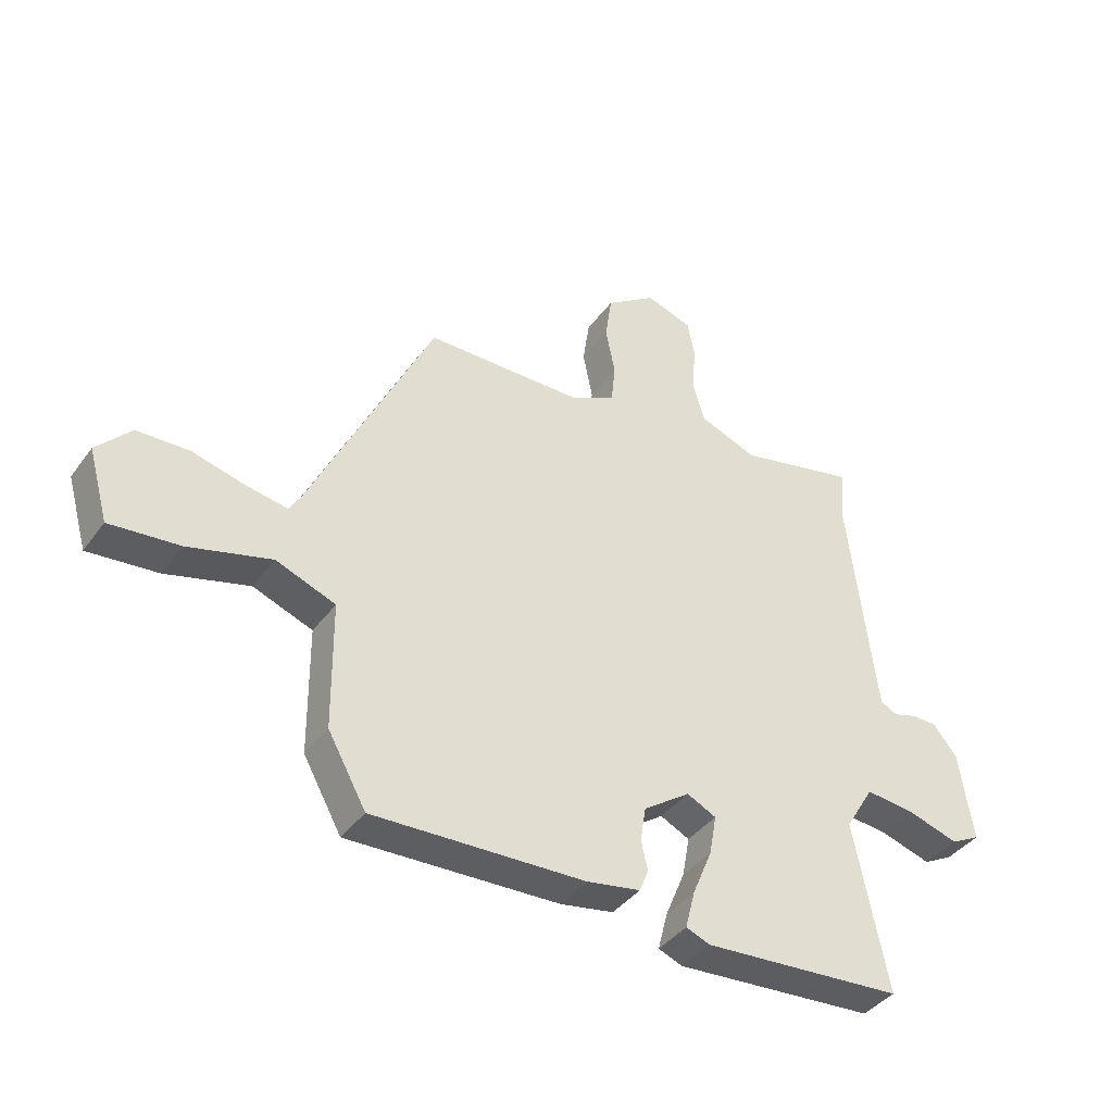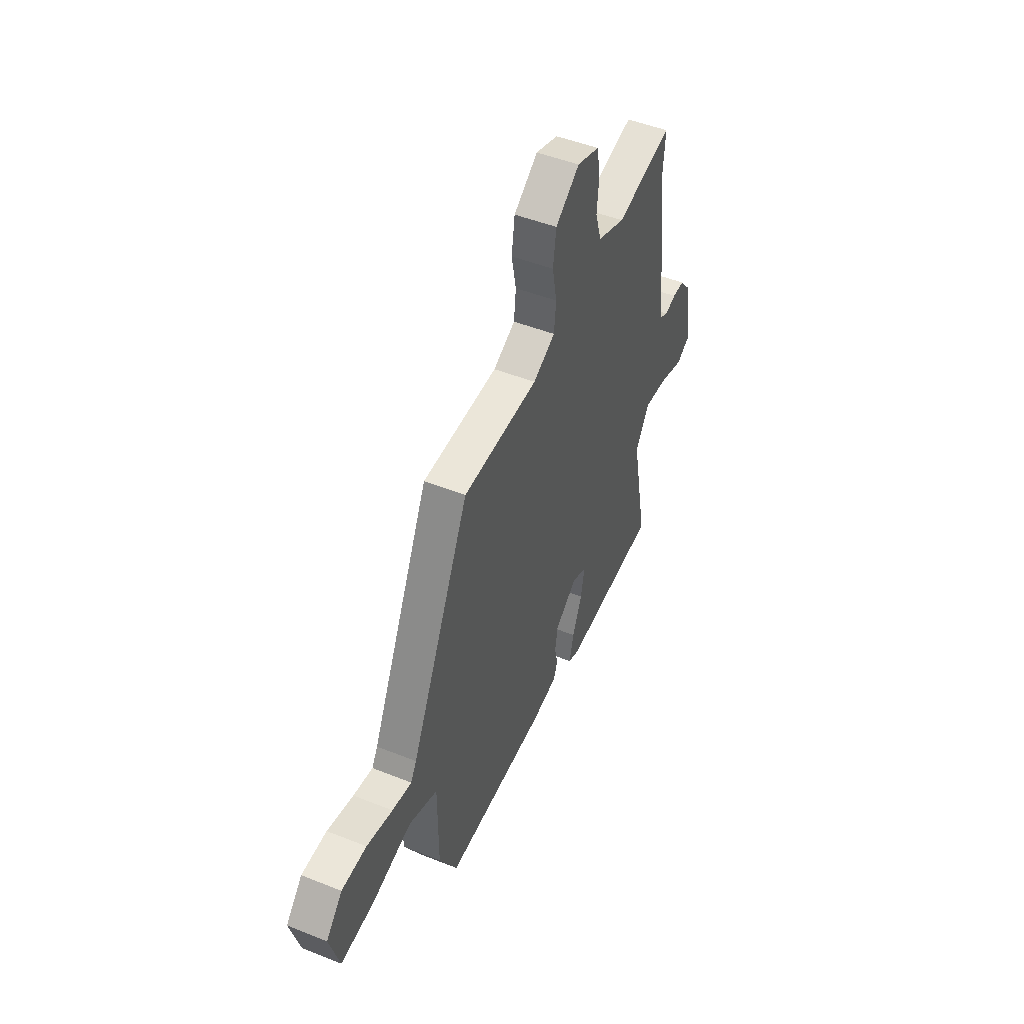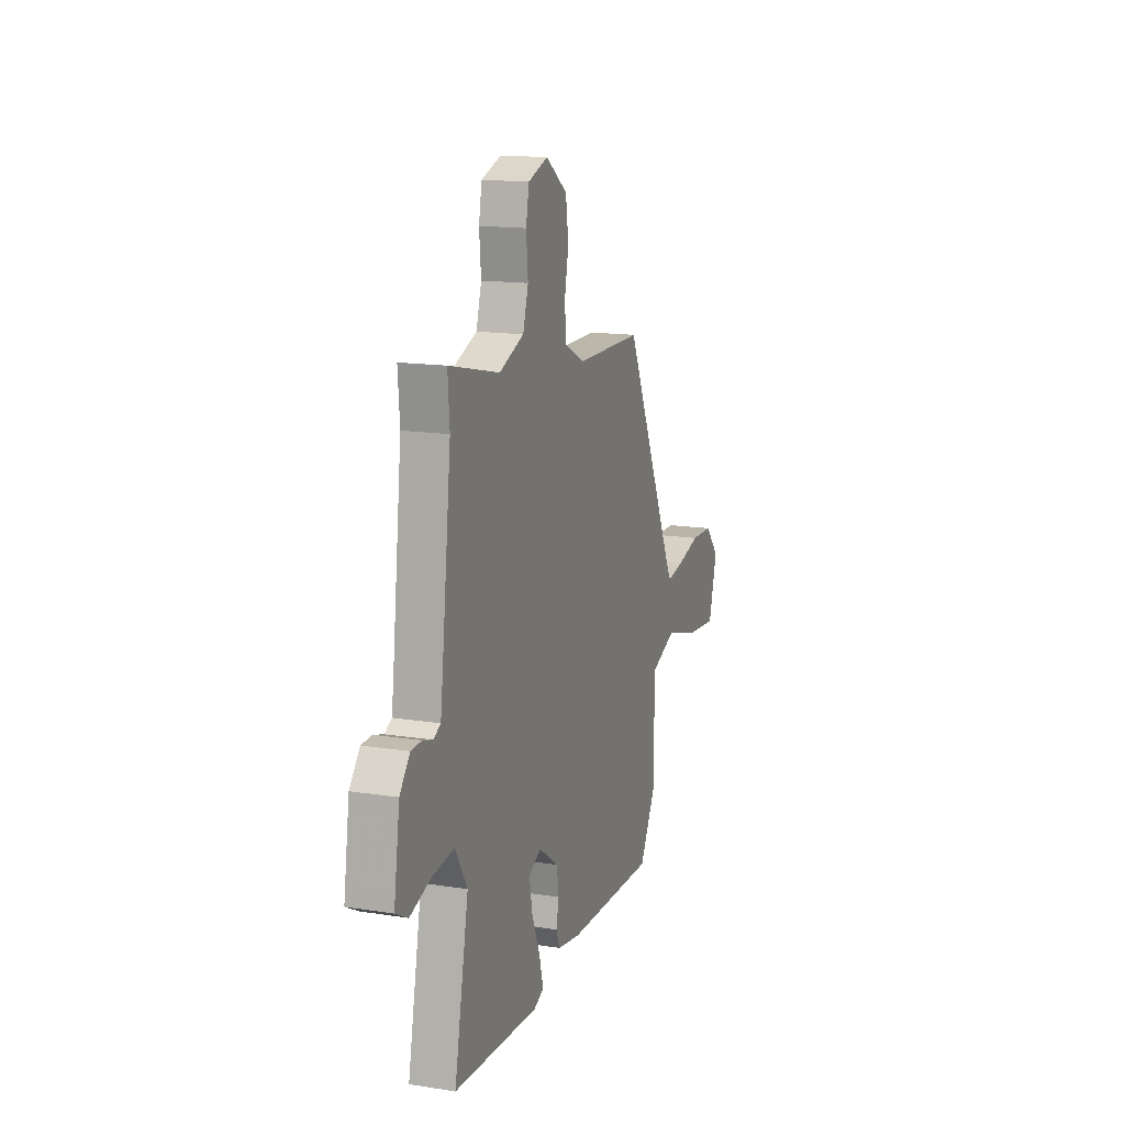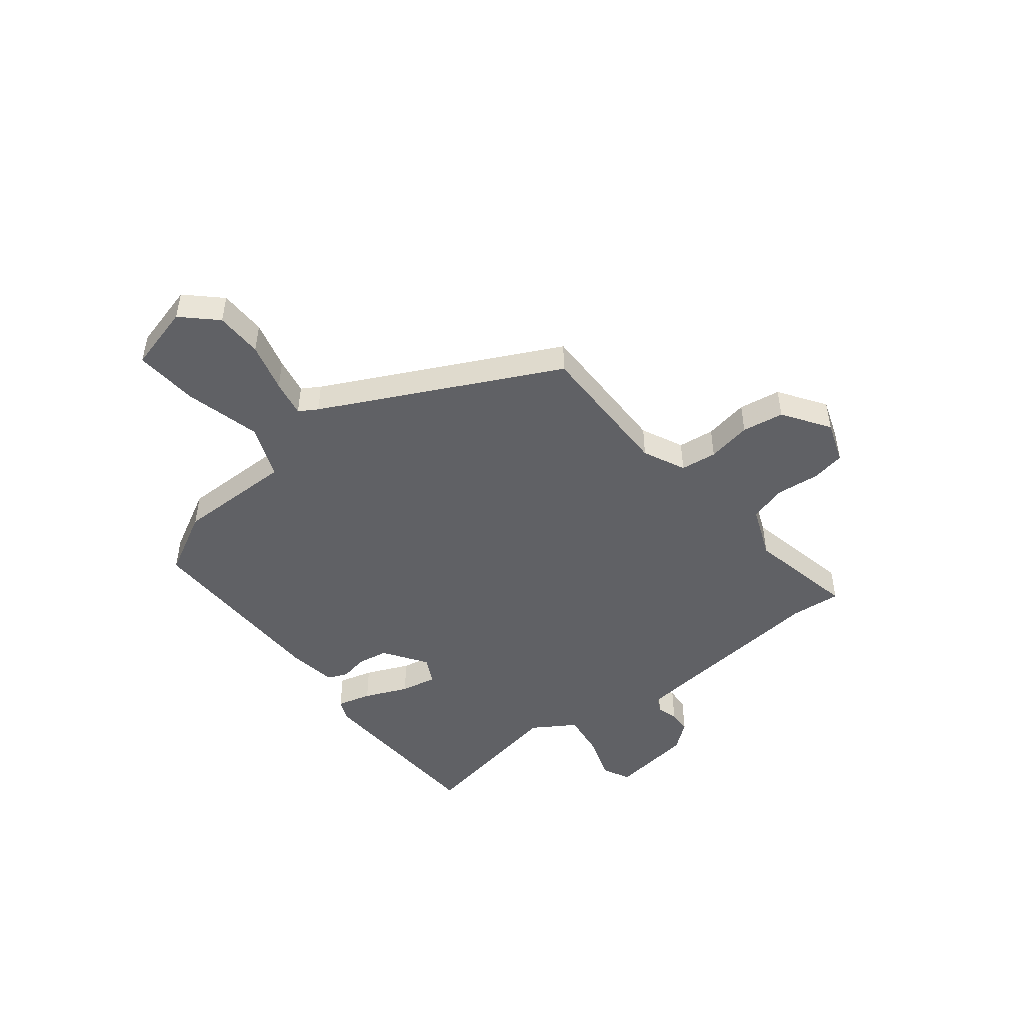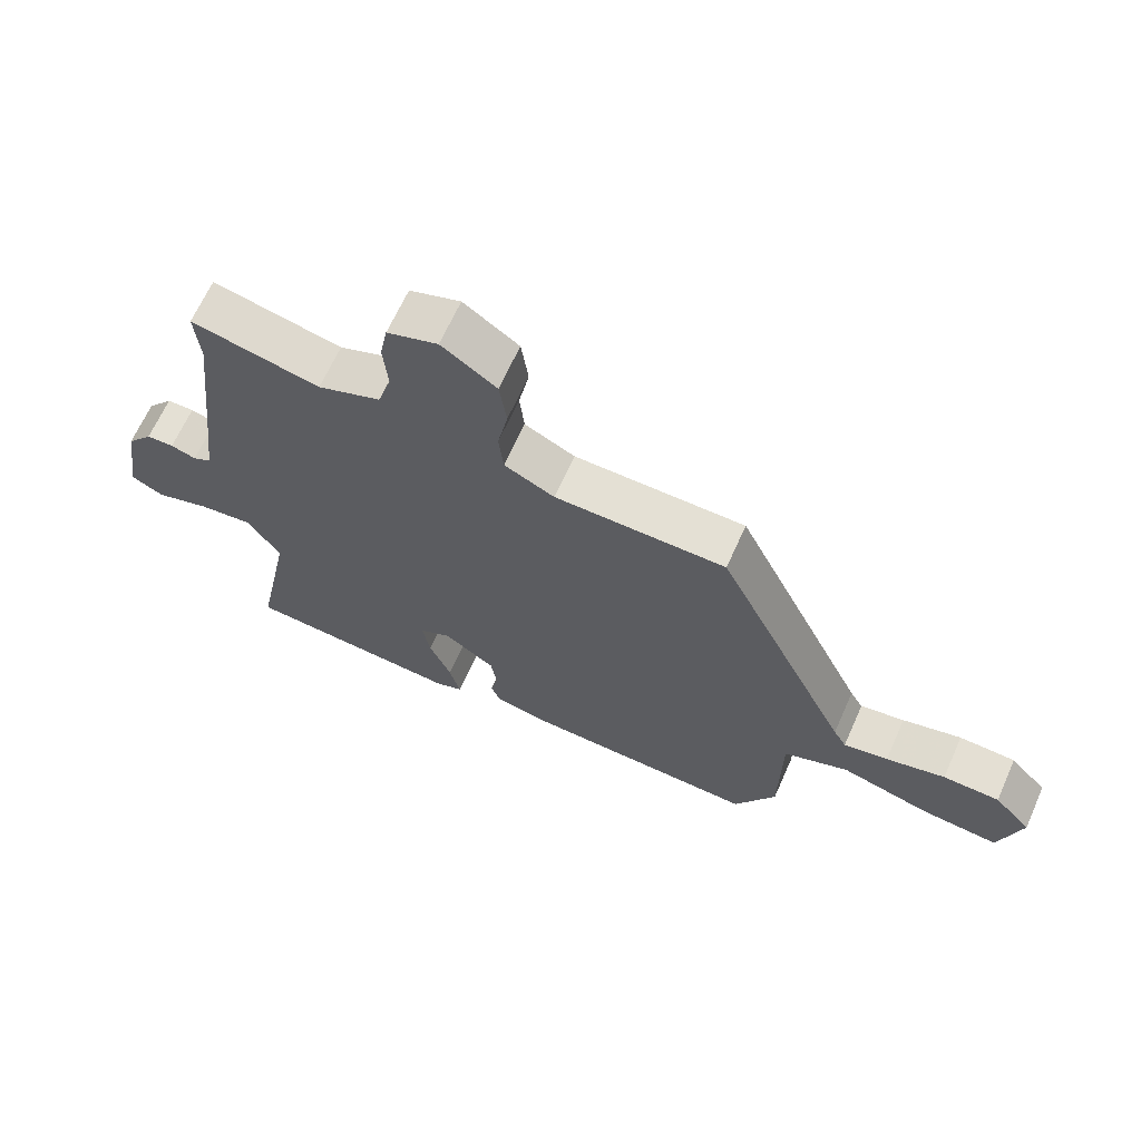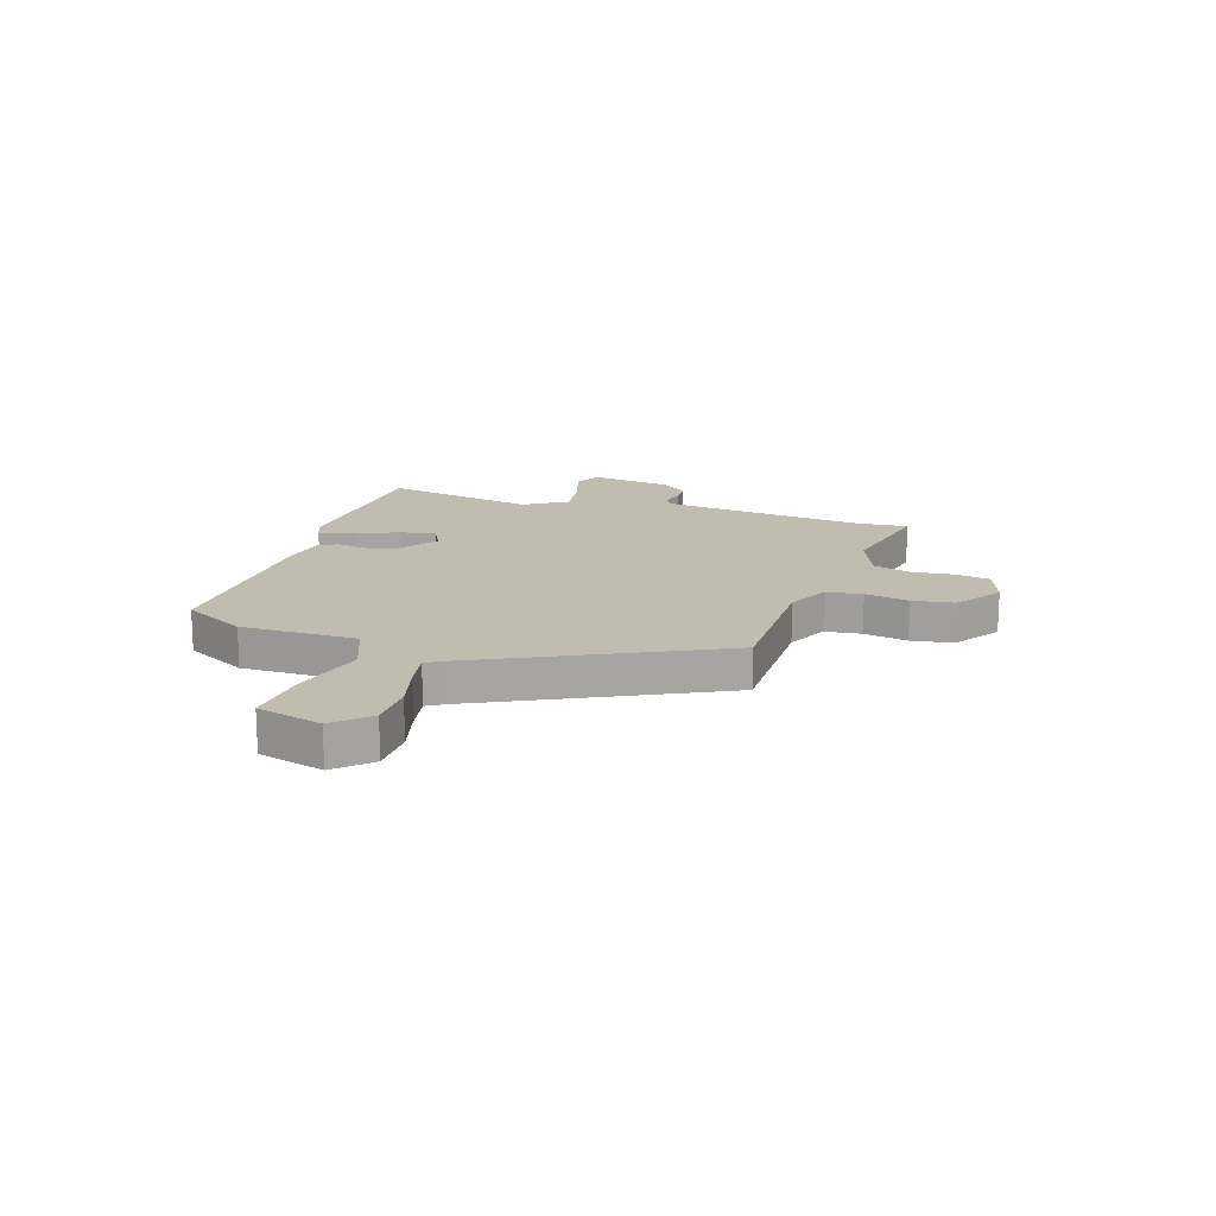
<metadata>
{"format":"obj","ext":"obj","renderer":"f3d","projection":"perspective","resolution":1024,"background":"white","views":[{"elev":-39.8,"azim":-32.5,"up":"+Z"},{"elev":48.4,"azim":-66.0,"up":"+Z"},{"elev":15.1,"azim":108.6,"up":"+Z"},{"elev":-48.1,"azim":-52.7,"up":"+Y"},{"elev":66.1,"azim":-155.9,"up":"+Z"},{"elev":16.5,"azim":-72.8,"up":"+Y"}]}
</metadata>
<code>
v -0.321 0.07 0.453
v -0.058 0.07 0.456
v 0.019 0.07 0.494
v 0.026 0.07 0.561
v 0.01 0.07 0.642
v 0.021 0.07 0.719
v 0.105 0.07 0.778
v 0.183 0.07 0.752
v 0.195 0.07 0.689
v 0.188 0.07 0.611
v 0.209 0.07 0.542
v 0.306 0.07 0.505
v 0.504 0.07 0.55
v 0.497 0.07 0.458
v 0.533 0.07 0.152
v 0.543 0.07 0.075
v 0.571 0.07 0.061
v 0.61 0.07 0.073
v 0.652 0.07 0.072
v 0.692 0.07 0.023
v 0.715 0.07 -0.128
v 0.666 0.07 -0.154
v 0.582 0.07 -0.128
v 0.498 0.07 -0.119
v 0.45 0.07 -0.198
v 0.506 0.07 -0.48
v 0.17 0.07 -0.504
v 0.13 0.07 -0.488
v 0.146 0.07 -0.425
v 0.179 0.07 -0.345
v 0.191 0.07 -0.278
v 0.142 0.07 -0.254
v 0.064 0.07 -0.309
v 0.055 0.07 -0.366
v 0.066 0.07 -0.416
v 0.051 0.07 -0.453
v -0.038 0.07 -0.469
v -0.394 0.07 -0.482
v -0.458 0.07 -0.367
v -0.46 0.07 -0.152
v -0.56 0.07 -0.114
v -0.699 0.07 -0.152
v -0.816 0.07 -0.163
v -0.85 0.07 -0.043
v -0.793 0.07 0.019
v -0.706 0.07 0.022
v -0.615 0.07 -0.001
v -0.547 0.07 -0.013
v -0.527 0.07 0.021
v -0.321 0 0.453
v -0.058 0 0.456
v 0.019 0 0.494
v 0.026 0 0.561
v 0.01 0 0.642
v 0.021 0 0.719
v 0.105 0 0.778
v 0.183 0 0.752
v 0.195 0 0.689
v 0.188 0 0.611
v 0.209 0 0.542
v 0.306 0 0.505
v 0.504 0 0.55
v 0.497 0 0.458
v 0.533 0 0.152
v 0.543 0 0.075
v 0.571 0 0.061
v 0.61 0 0.073
v 0.652 0 0.072
v 0.692 0 0.023
v 0.715 0 -0.128
v 0.666 0 -0.154
v 0.582 0 -0.128
v 0.498 0 -0.119
v 0.45 0 -0.198
v 0.506 0 -0.48
v 0.17 0 -0.504
v 0.13 0 -0.488
v 0.146 0 -0.425
v 0.179 0 -0.345
v 0.191 0 -0.278
v 0.142 0 -0.254
v 0.064 0 -0.309
v 0.055 0 -0.366
v 0.066 0 -0.416
v 0.051 0 -0.453
v -0.038 0 -0.469
v -0.394 0 -0.482
v -0.458 0 -0.367
v -0.46 0 -0.152
v -0.56 0 -0.114
v -0.699 0 -0.152
v -0.816 0 -0.163
v -0.85 0 -0.043
v -0.793 0 0.019
v -0.706 0 0.022
v -0.615 0 -0.001
v -0.547 0 -0.013
v -0.527 0 0.021
f 44 45 46 47
f 44 47 48
f 41 42 43 44
f 41 44 48
f 40 41 48 49
f 38 39 40
f 37 38 40
f 34 35 36 37
f 33 34 37 40
f 32 33 40 49
f 27 28 29 30
f 25 26 27 30
f 24 25 30 31
f 20 21 22 23
f 20 23 24
f 17 18 19 20
f 17 20 24 31
f 12 13 14
f 12 14 15
f 11 12 15 16
f 7 8 9 10
f 7 10 11
f 4 5 6 7
f 3 4 7 11
f 2 3 11 16
f 32 49 1 2
f 16 17 31 32
f 2 16 32
f 96 95 94 93
f 97 96 93
f 93 92 91 90
f 97 93 90
f 98 97 90 89
f 89 88 87
f 89 87 86
f 86 85 84 83
f 89 86 83 82
f 98 89 82 81
f 79 78 77 76
f 79 76 75 74
f 80 79 74 73
f 72 71 70 69
f 73 72 69
f 69 68 67 66
f 80 73 69 66
f 63 62 61
f 64 63 61
f 65 64 61 60
f 59 58 57 56
f 60 59 56
f 56 55 54 53
f 60 56 53 52
f 65 60 52 51
f 51 50 98 81
f 81 80 66 65
f 81 65 51
f 1 50 51 2
f 2 51 52 3
f 3 52 53 4
f 4 53 54 5
f 5 54 55 6
f 6 55 56 7
f 7 56 57 8
f 8 57 58 9
f 9 58 59 10
f 10 59 60 11
f 11 60 61 12
f 12 61 62 13
f 13 62 63 14
f 14 63 64 15
f 15 64 65 16
f 16 65 66 17
f 17 66 67 18
f 18 67 68 19
f 19 68 69 20
f 20 69 70 21
f 21 70 71 22
f 22 71 72 23
f 23 72 73 24
f 24 73 74 25
f 25 74 75 26
f 26 75 76 27
f 27 76 77 28
f 28 77 78 29
f 29 78 79 30
f 30 79 80 31
f 31 80 81 32
f 32 81 82 33
f 33 82 83 34
f 34 83 84 35
f 35 84 85 36
f 36 85 86 37
f 37 86 87 38
f 38 87 88 39
f 39 88 89 40
f 40 89 90 41
f 41 90 91 42
f 42 91 92 43
f 43 92 93 44
f 44 93 94 45
f 45 94 95 46
f 46 95 96 47
f 47 96 97 48
f 48 97 98 49
f 49 98 50 1

</code>
